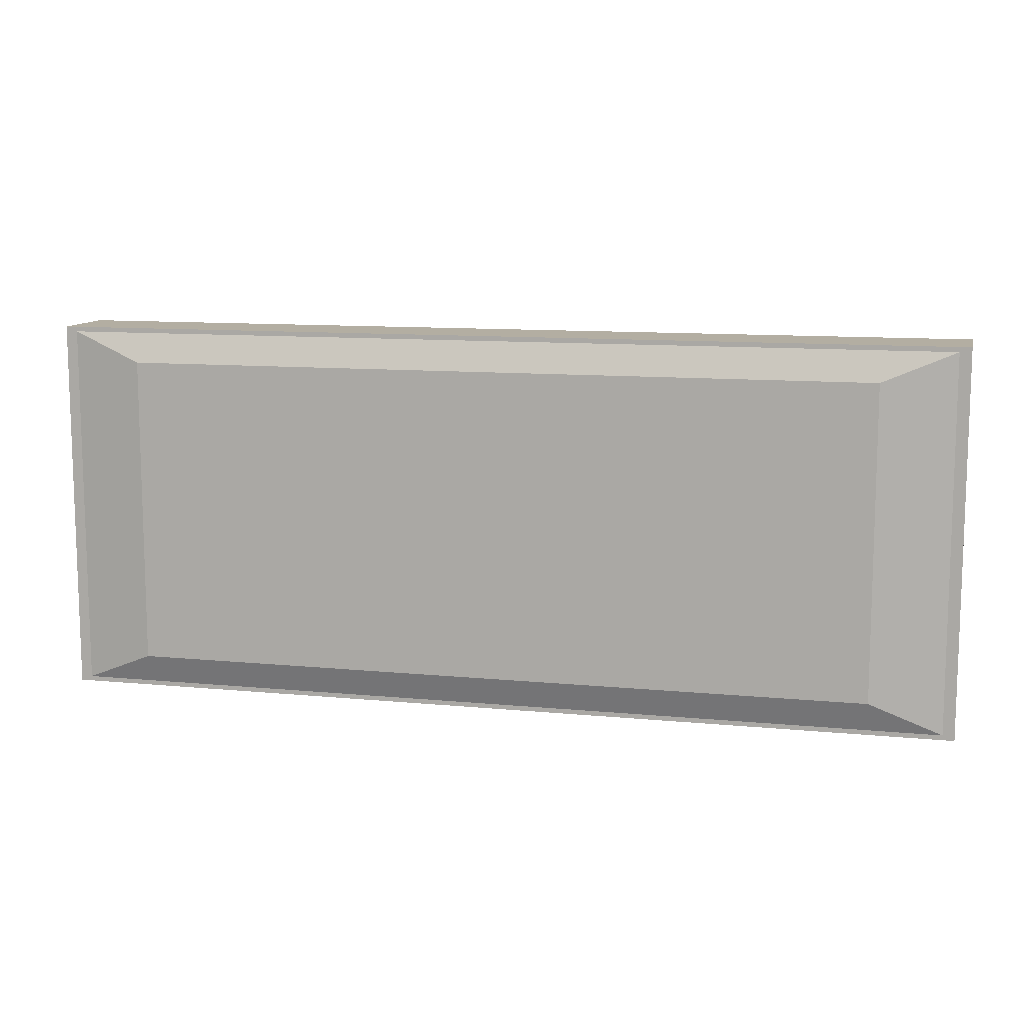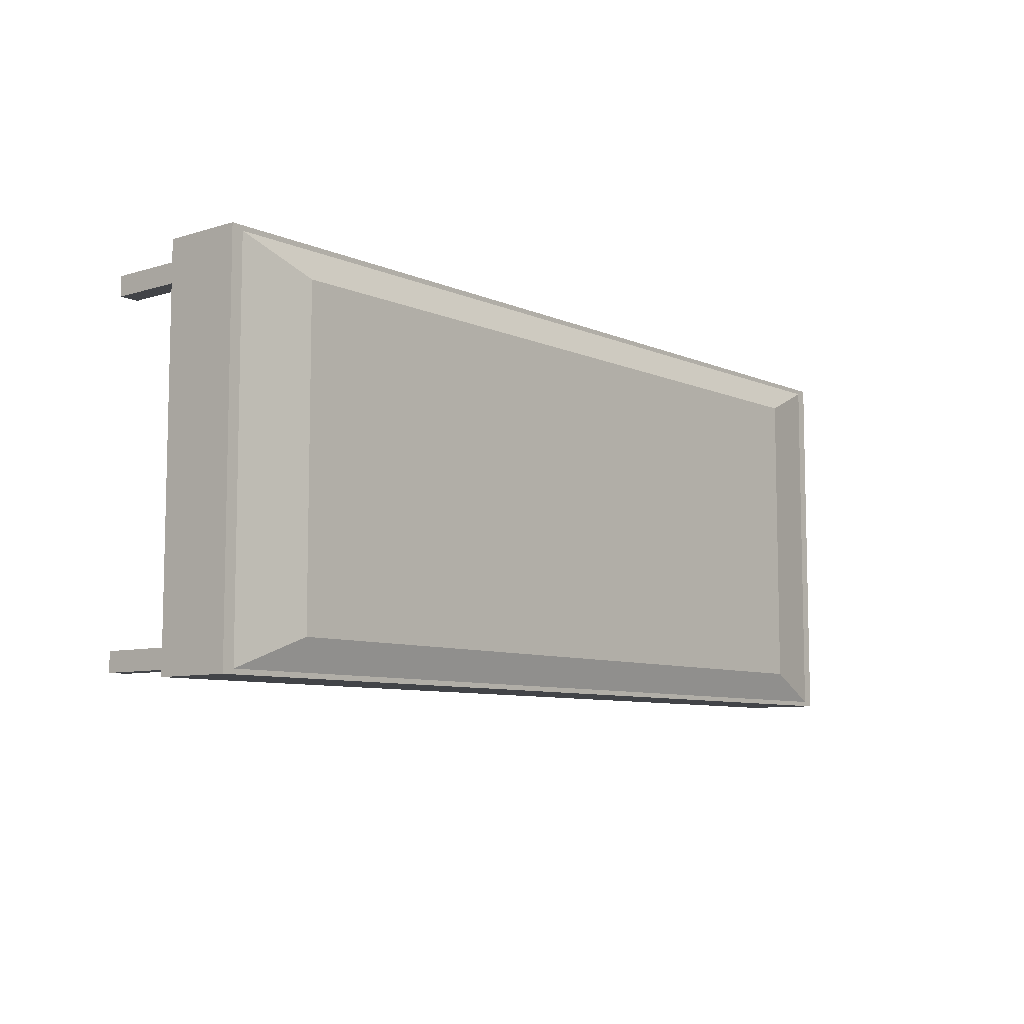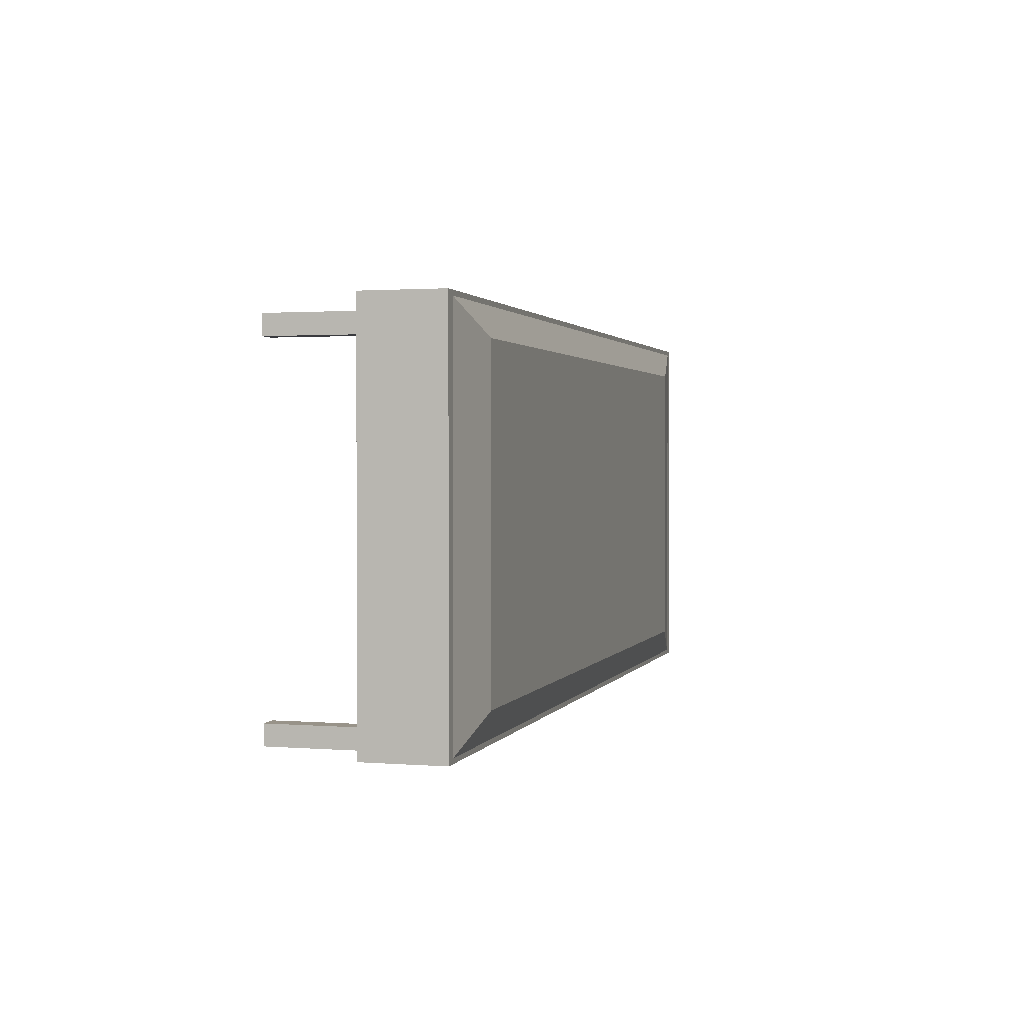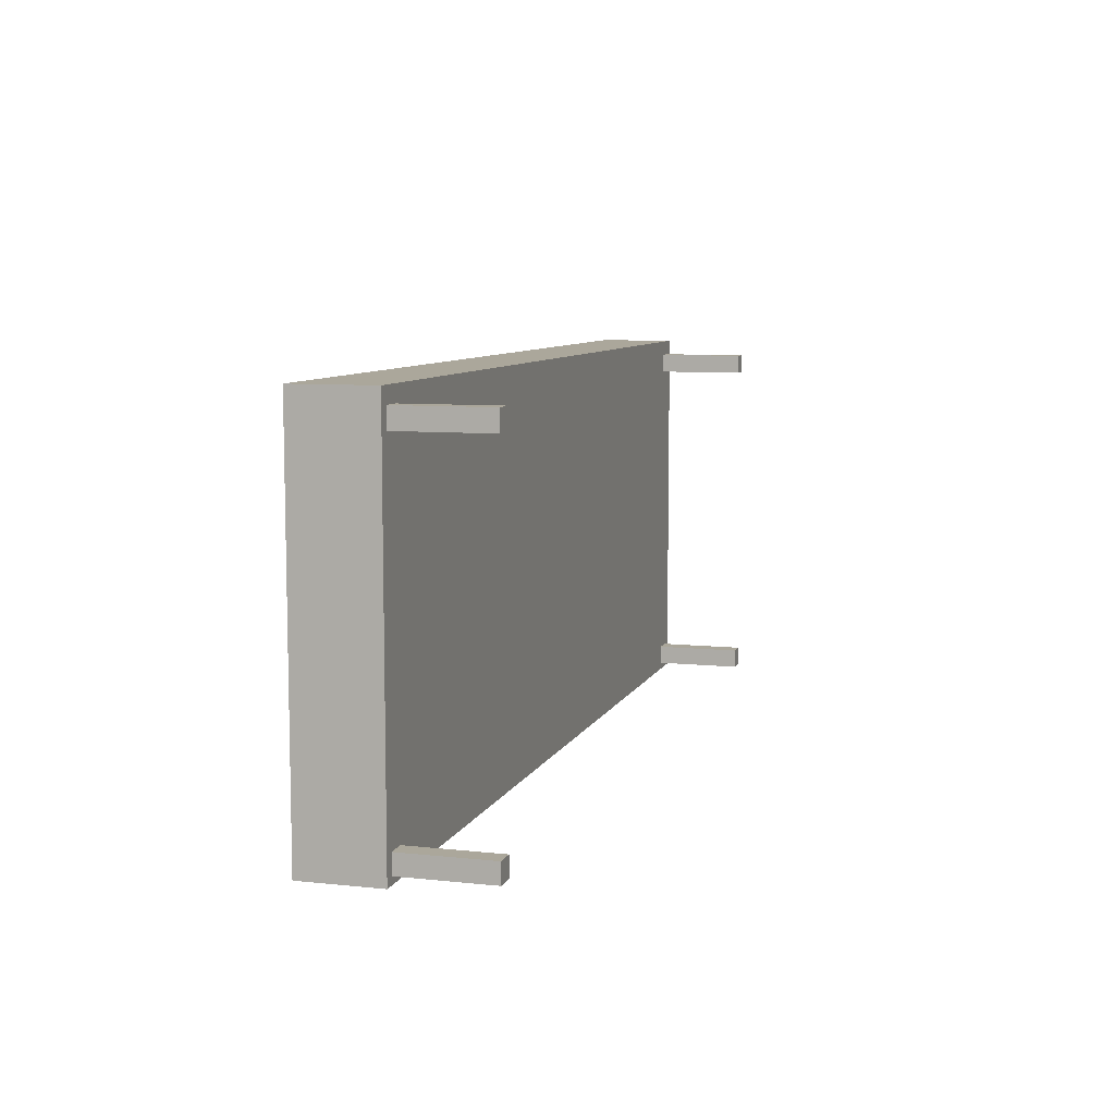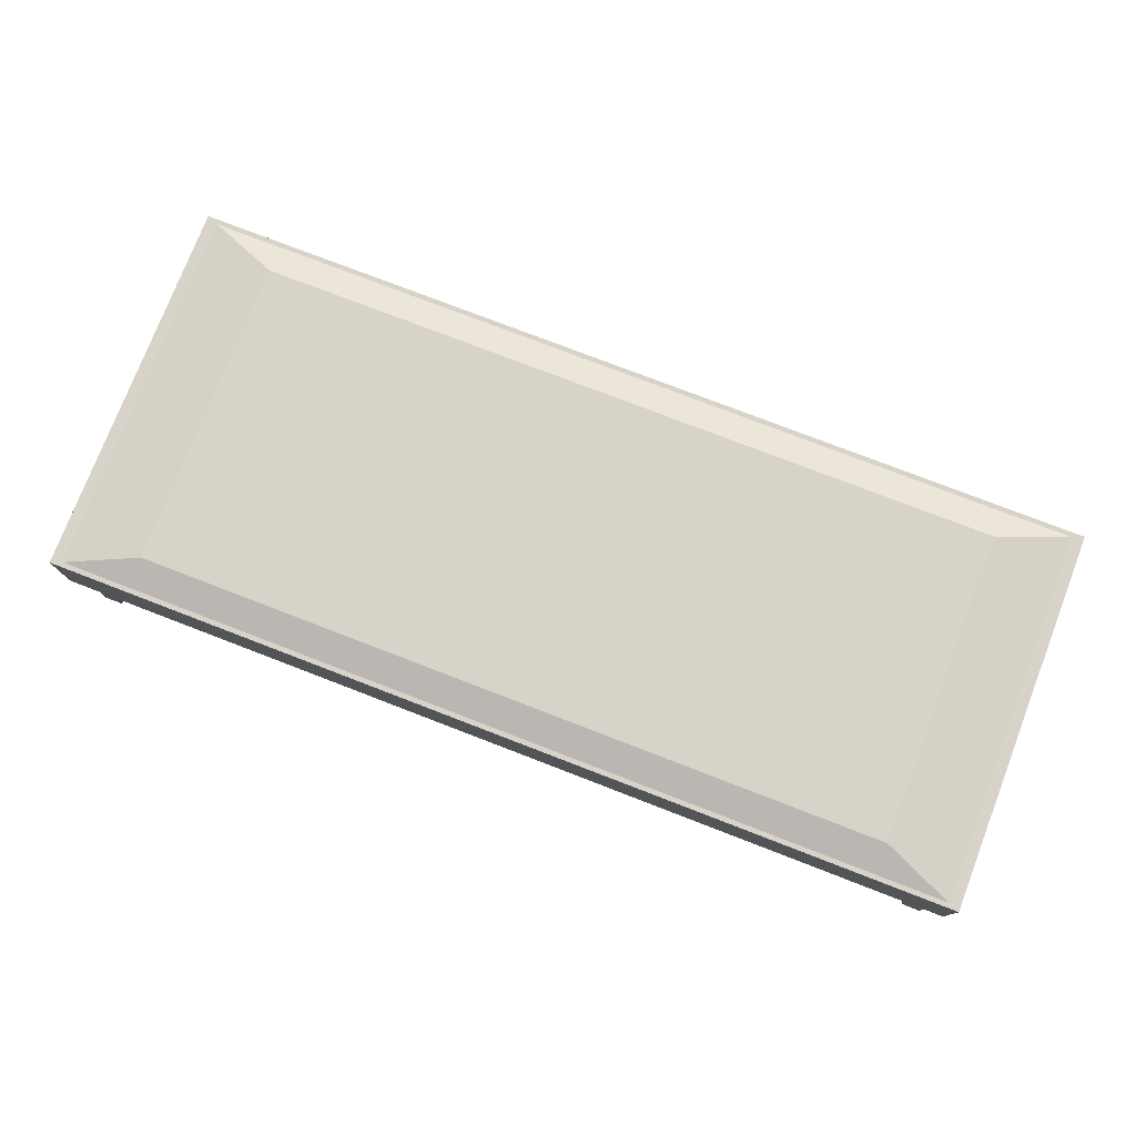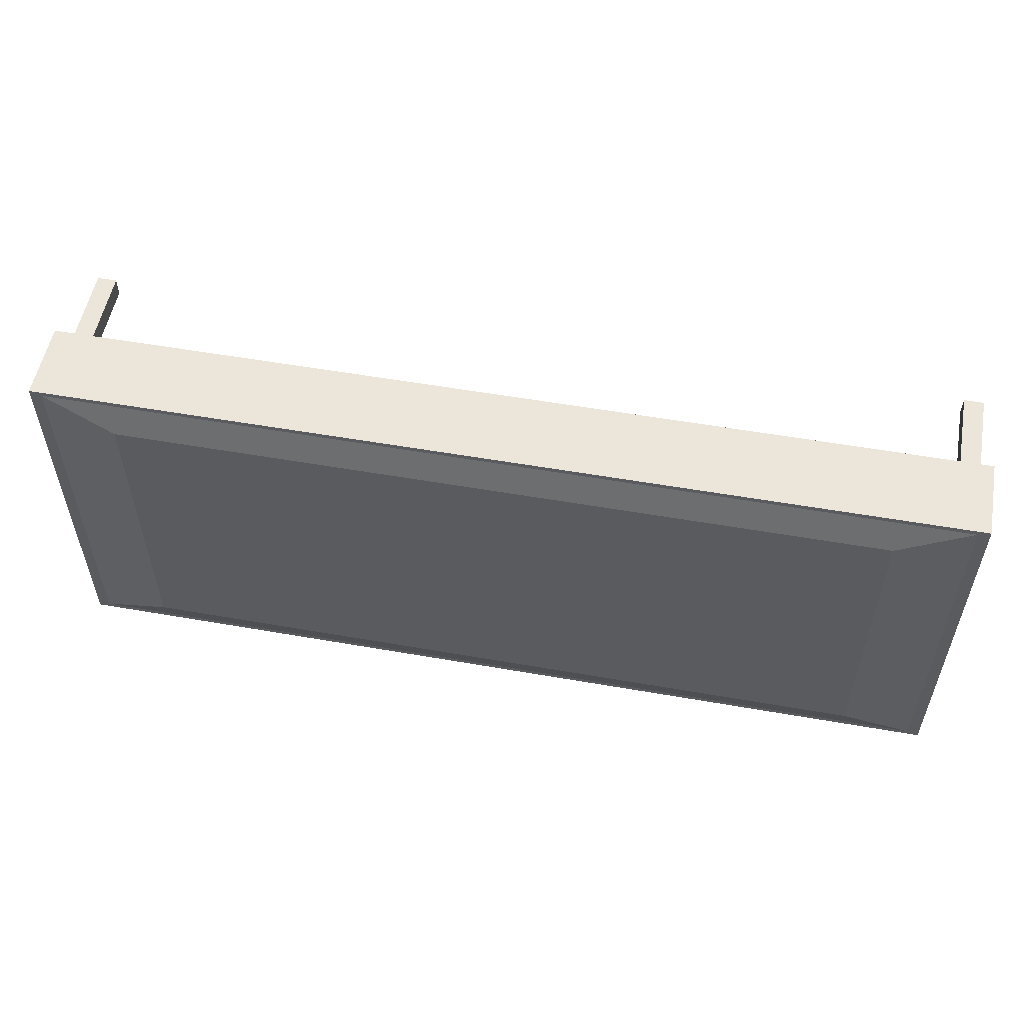
<metadata>
{"format":"obj","ext":"obj","renderer":"f3d","projection":"perspective","resolution":1024,"background":"white","views":[{"elev":10.8,"azim":-166.4,"up":"+Z"},{"elev":-8.1,"azim":130.1,"up":"+Z"},{"elev":1.6,"azim":105.8,"up":"+Z"},{"elev":8.2,"azim":-73.6,"up":"+Z"},{"elev":76.9,"azim":-158.9,"up":"+Y"},{"elev":54.6,"azim":-169.5,"up":"+Z"}]}
</metadata>
<code>
o Bed
v 0.3489 0.1992 -0.8239
v 0.3489 0.2048 -0.8239
v 0.3489 0.1992 -1.684
v 0.3489 0.2048 -1.684
v 2.419 0.1992 -0.8239
v 2.419 0.2048 -0.8239
v 2.419 0.1992 -1.684
v 2.419 0.2048 -1.684
v 0.3489 0.375 -0.8239
v 0.3489 0.375 -1.684
v 2.419 0.375 -0.8239
v 2.419 0.375 -1.684
v 0.3748 0.375 -0.8346
v 0.3748 0.375 -1.673
v 2.393 0.375 -0.8346
v 2.393 0.375 -1.673
v 0.5361 0.3995 -0.9016
v 0.5361 0.3995 -1.606
v 2.232 0.3995 -0.9016
v 2.232 0.3995 -1.606
v 0.3717 0.001378 -0.8577
v 0.3717 0.2077 -0.8577
v 0.3717 0.001378 -0.9009
v 0.3717 0.2077 -0.9009
v 0.4148 0.001378 -0.8577
v 0.4148 0.2077 -0.8577
v 0.4148 0.001378 -0.9009
v 0.4148 0.2077 -0.9009
v 0.3717 0.001378 -1.624
v 0.3717 0.2077 -1.624
v 0.3717 0.001378 -1.668
v 0.3717 0.2077 -1.668
v 0.4148 0.001378 -1.624
v 0.4148 0.2077 -1.624
v 0.4148 0.001378 -1.668
v 0.4148 0.2077 -1.668
v 2.346 0.001378 -0.8577
v 2.346 0.2077 -0.8577
v 2.346 0.001378 -0.9009
v 2.346 0.2077 -0.9009
v 2.389 0.001378 -0.8577
v 2.389 0.2077 -0.8577
v 2.389 0.001378 -0.9009
v 2.389 0.2077 -0.9009
v 2.346 0.001378 -1.624
v 2.346 0.2077 -1.624
v 2.346 0.001378 -1.668
v 2.346 0.2077 -1.668
v 2.389 0.001378 -1.624
v 2.389 0.2077 -1.624
v 2.389 0.001378 -1.668
v 2.389 0.2077 -1.668
f 1 2 4 3
f 3 4 8 7
f 7 8 6 5
f 5 6 2 1
f 3 7 5 1
f 4 2 9 10
f 12 10 14 16
f 2 6 11 9
f 8 4 10 12
f 6 8 12 11
f 15 16 20 19
f 11 12 16 15
f 10 9 13 14
f 9 11 15 13
f 20 18 17 19
f 14 13 17 18
f 13 15 19 17
f 16 14 18 20
f 21 22 24 23
f 23 24 28 27
f 27 28 26 25
f 25 26 22 21
f 23 27 25 21
f 28 24 22 26
f 29 31 32 30
f 31 35 36 32
f 35 33 34 36
f 33 29 30 34
f 31 29 33 35
f 36 34 30 32
f 37 39 40 38
f 39 43 44 40
f 43 41 42 44
f 41 37 38 42
f 39 37 41 43
f 44 42 38 40
f 45 46 48 47
f 47 48 52 51
f 51 52 50 49
f 49 50 46 45
f 47 51 49 45
f 52 48 46 50

</code>
